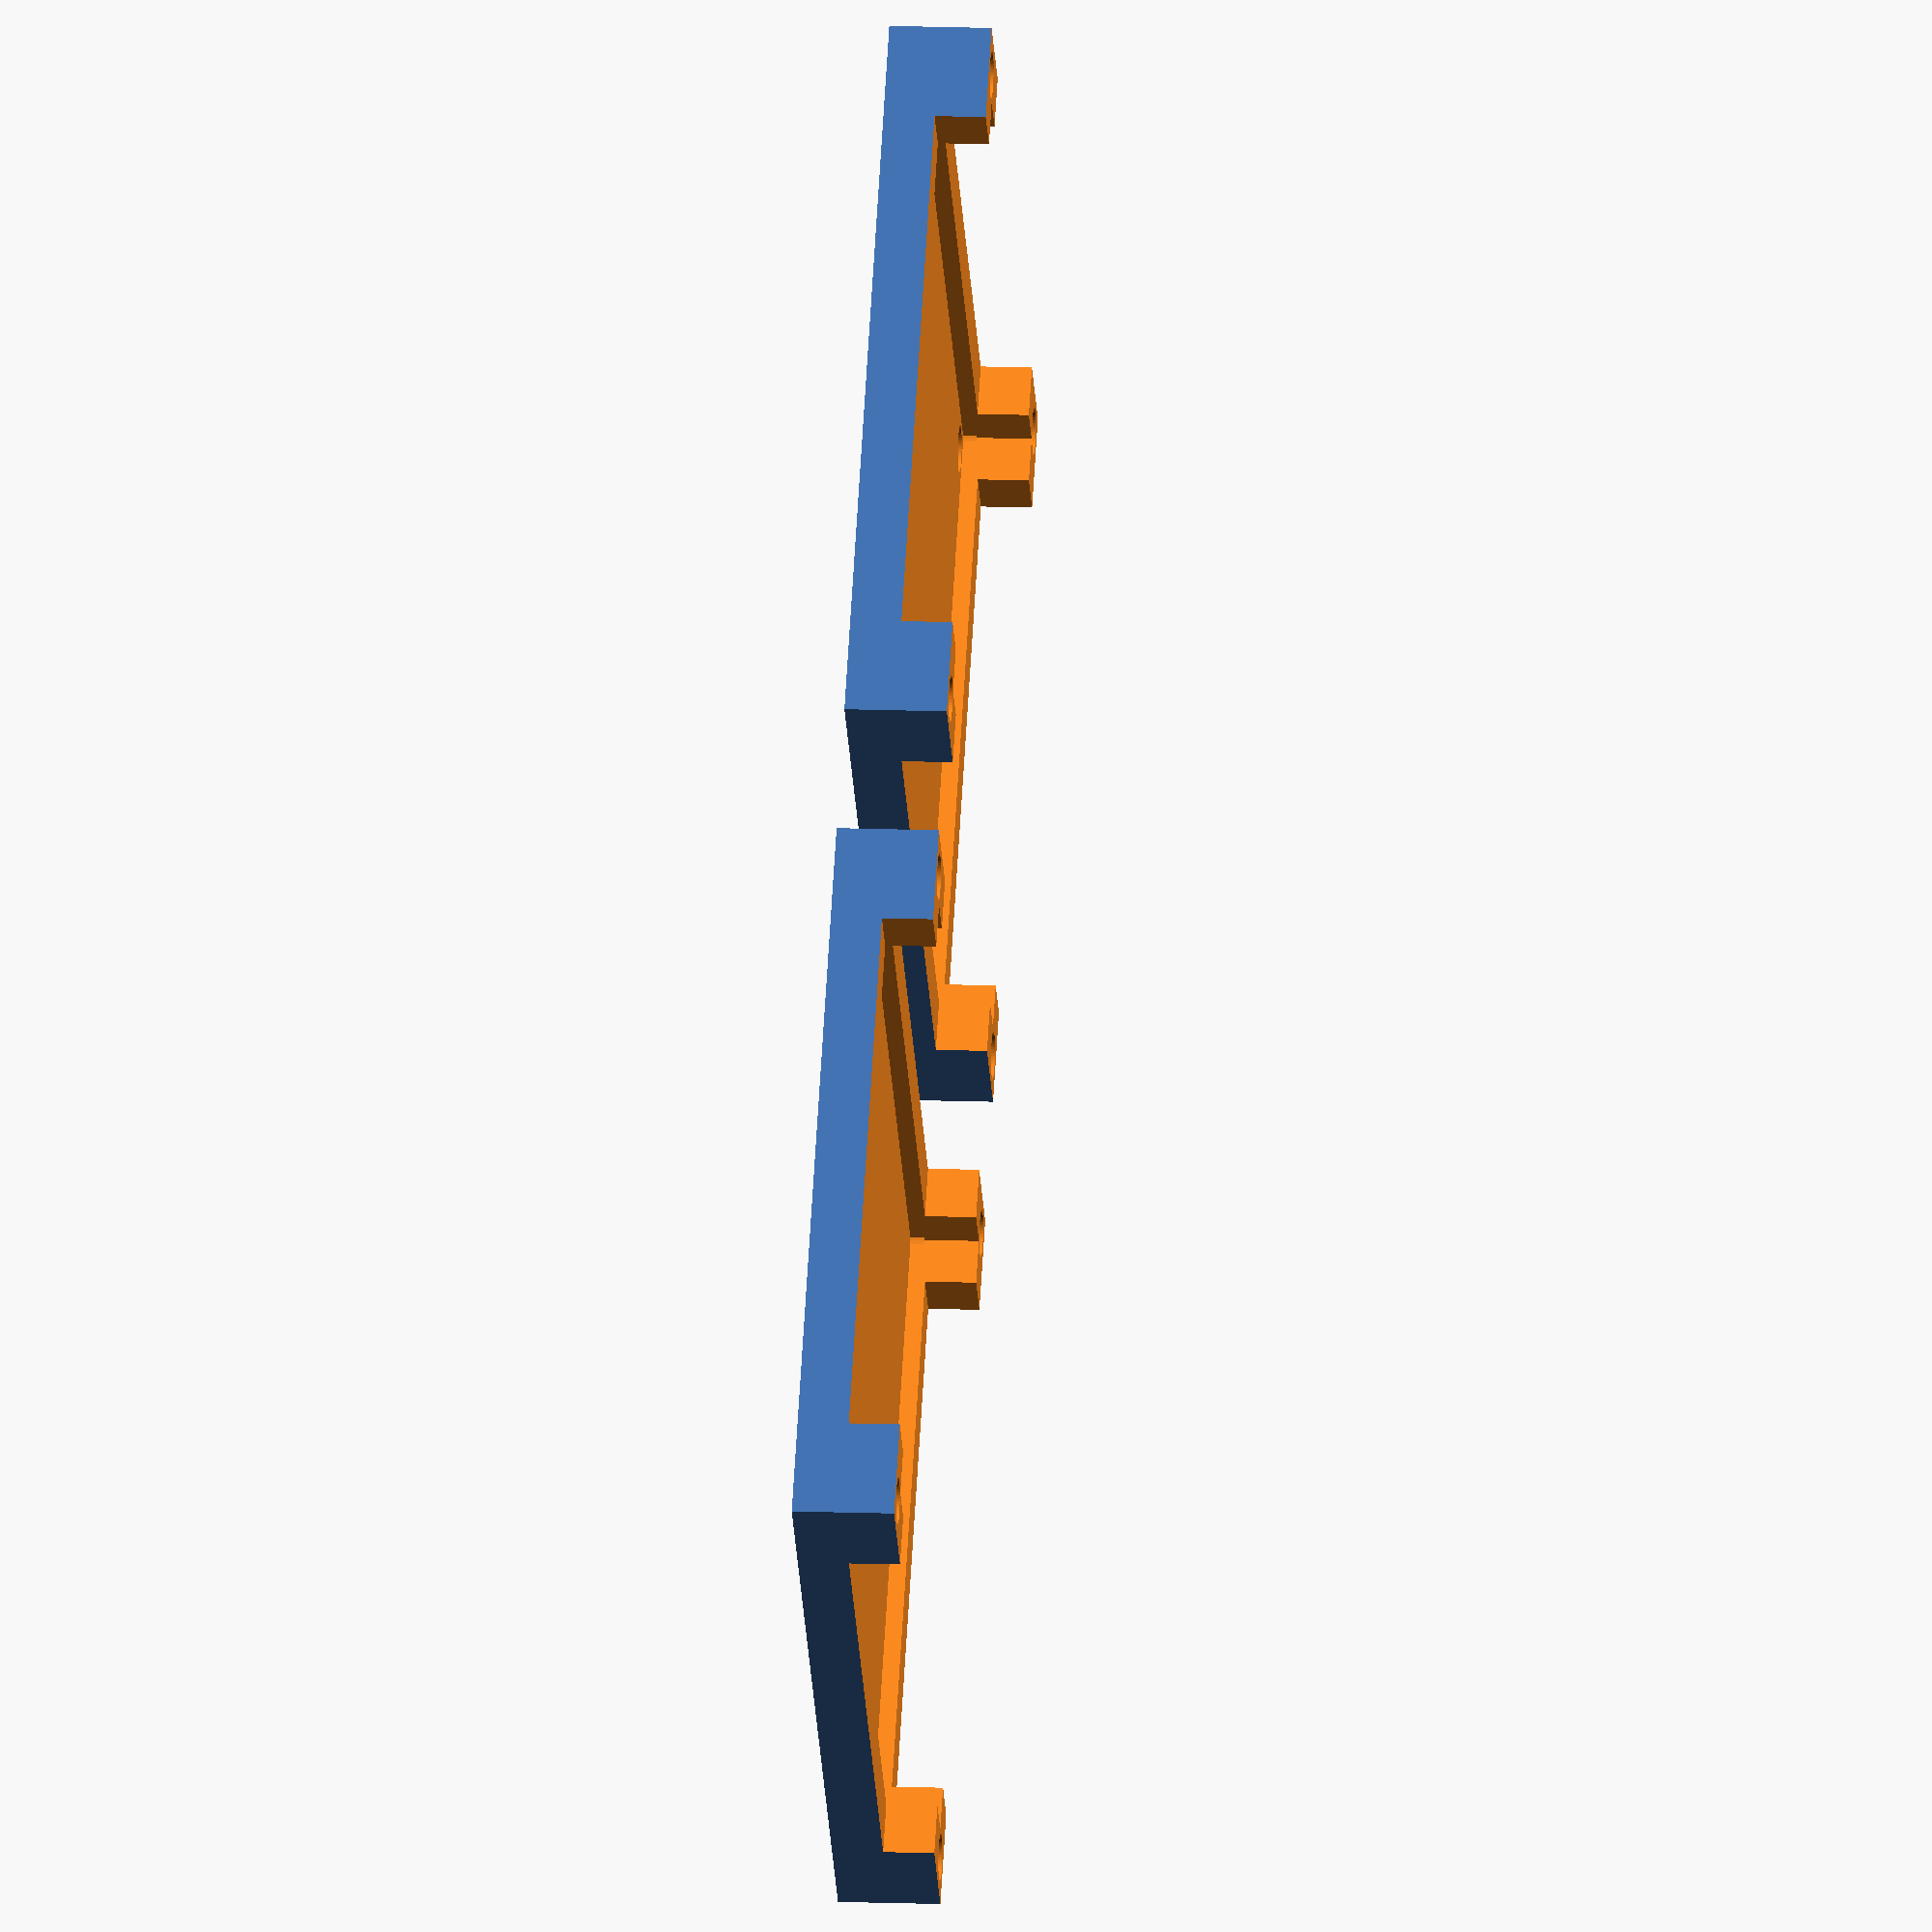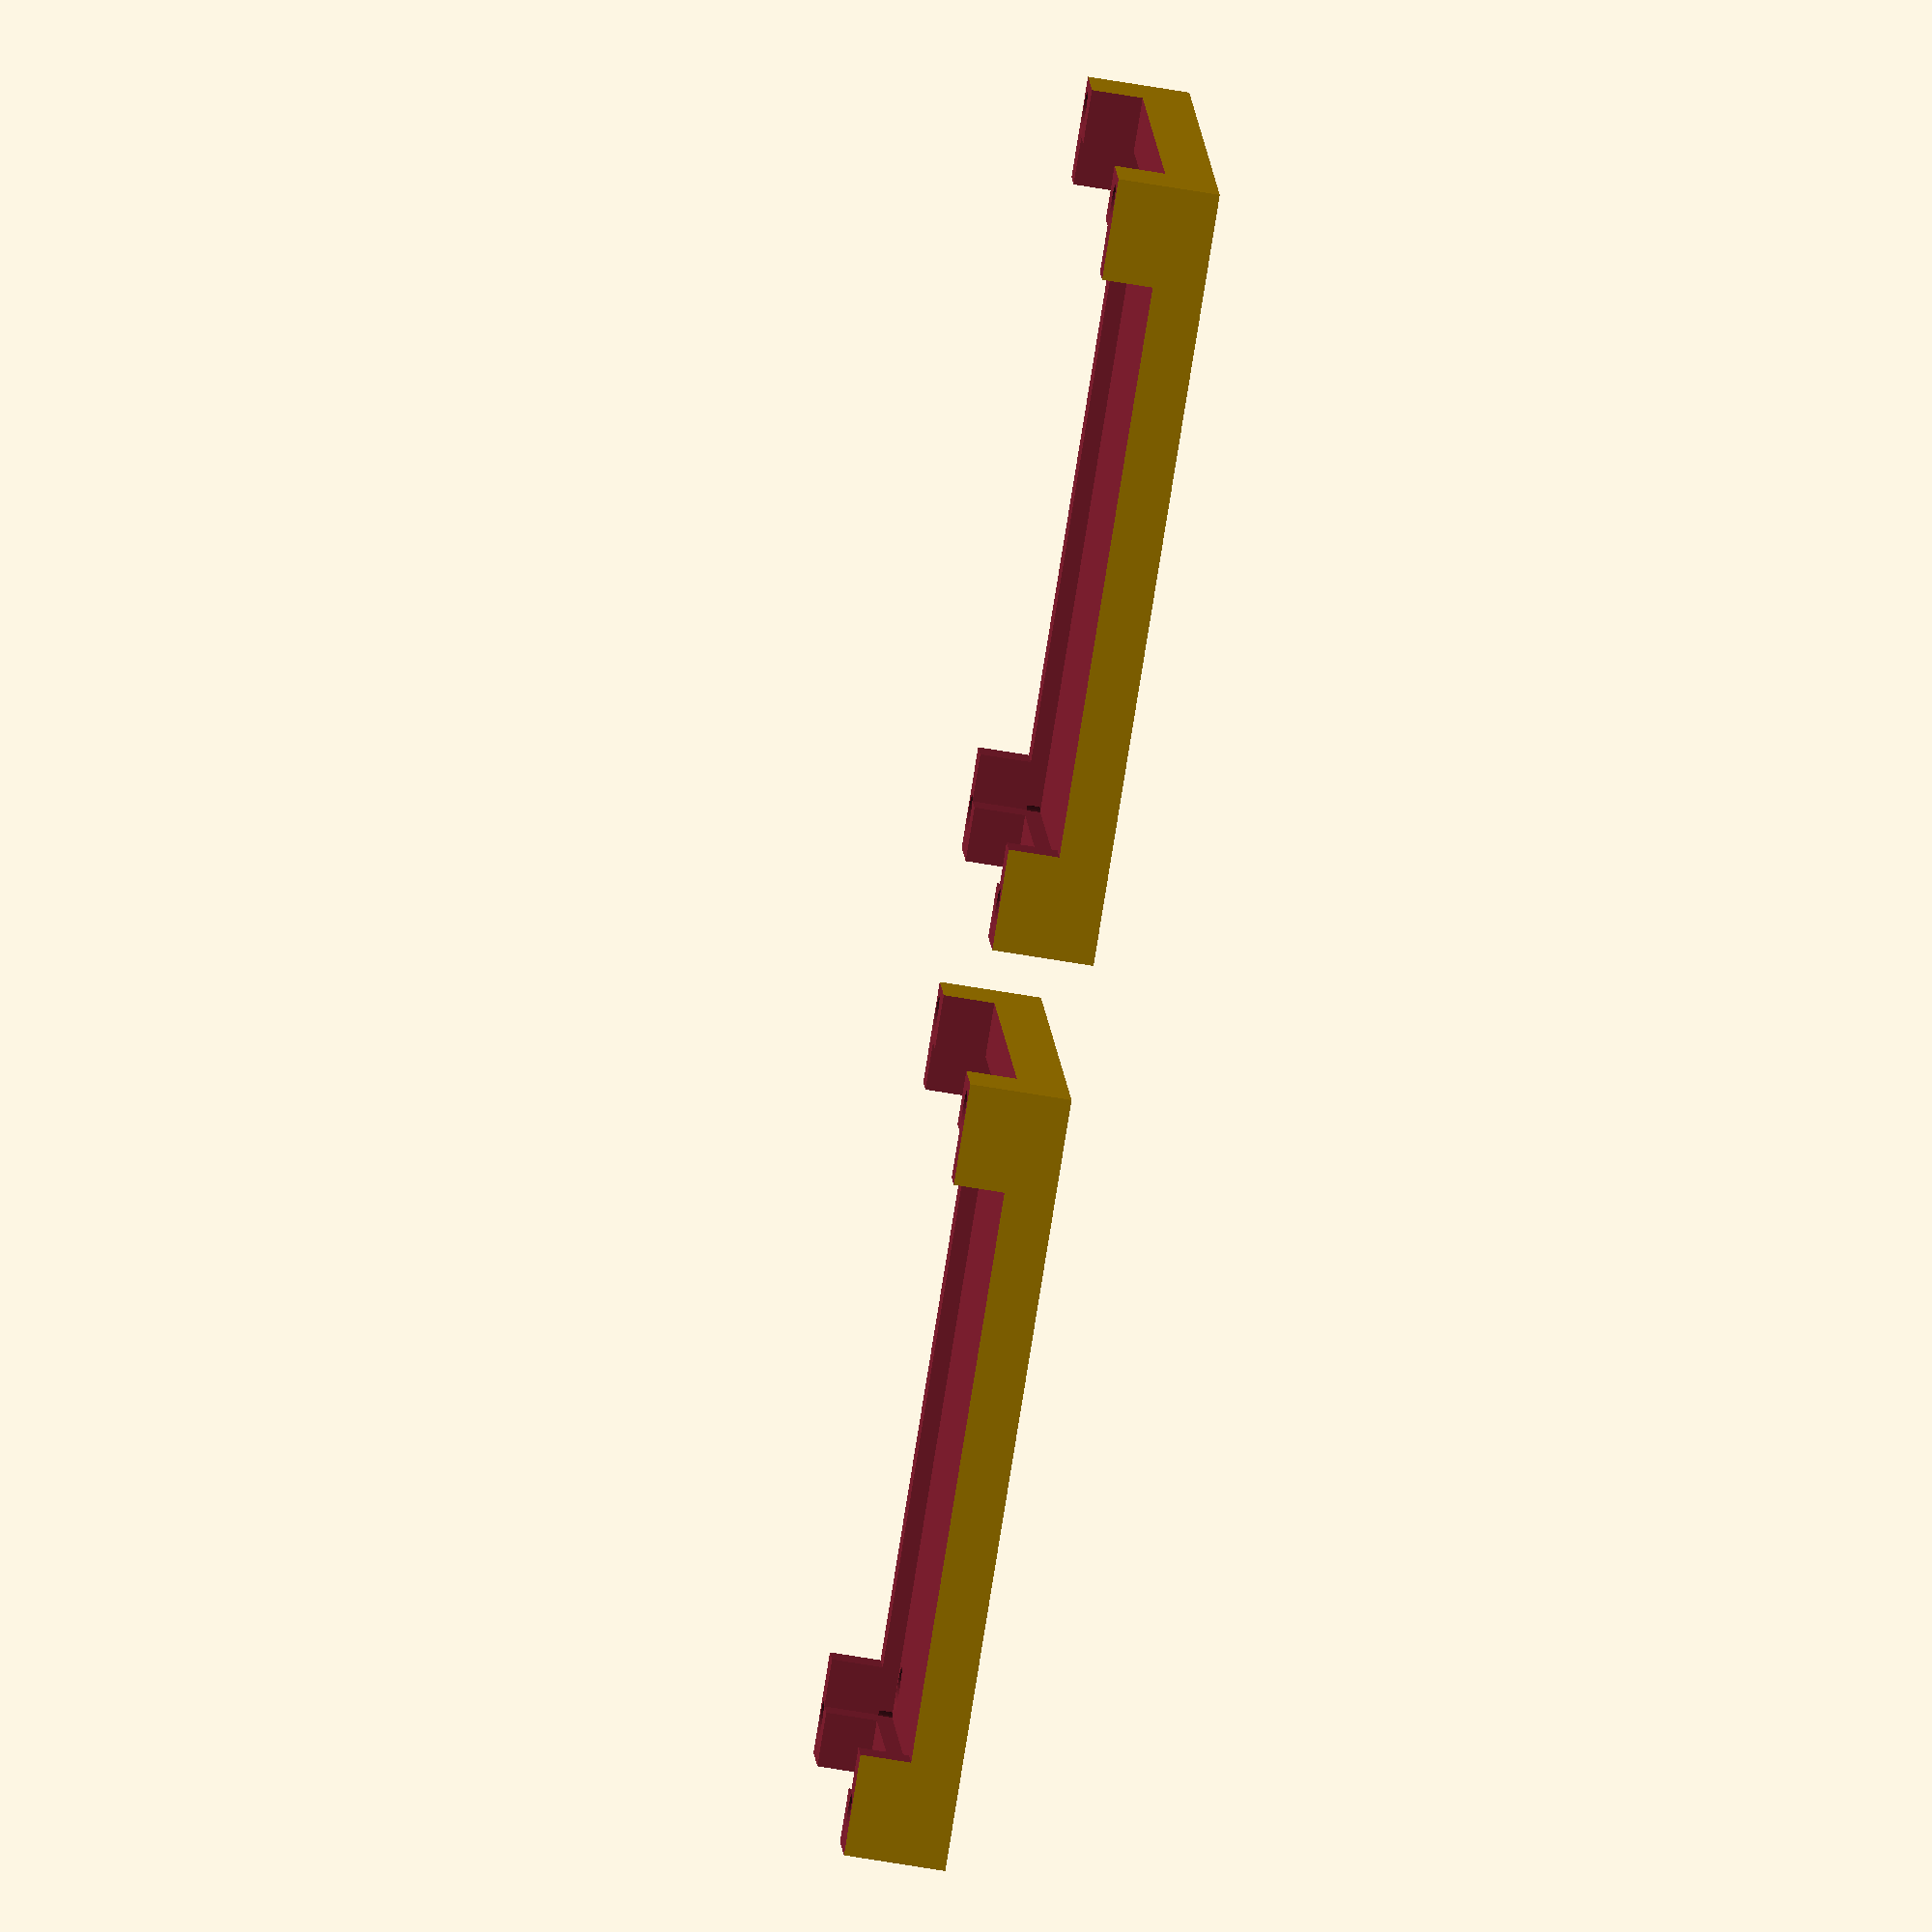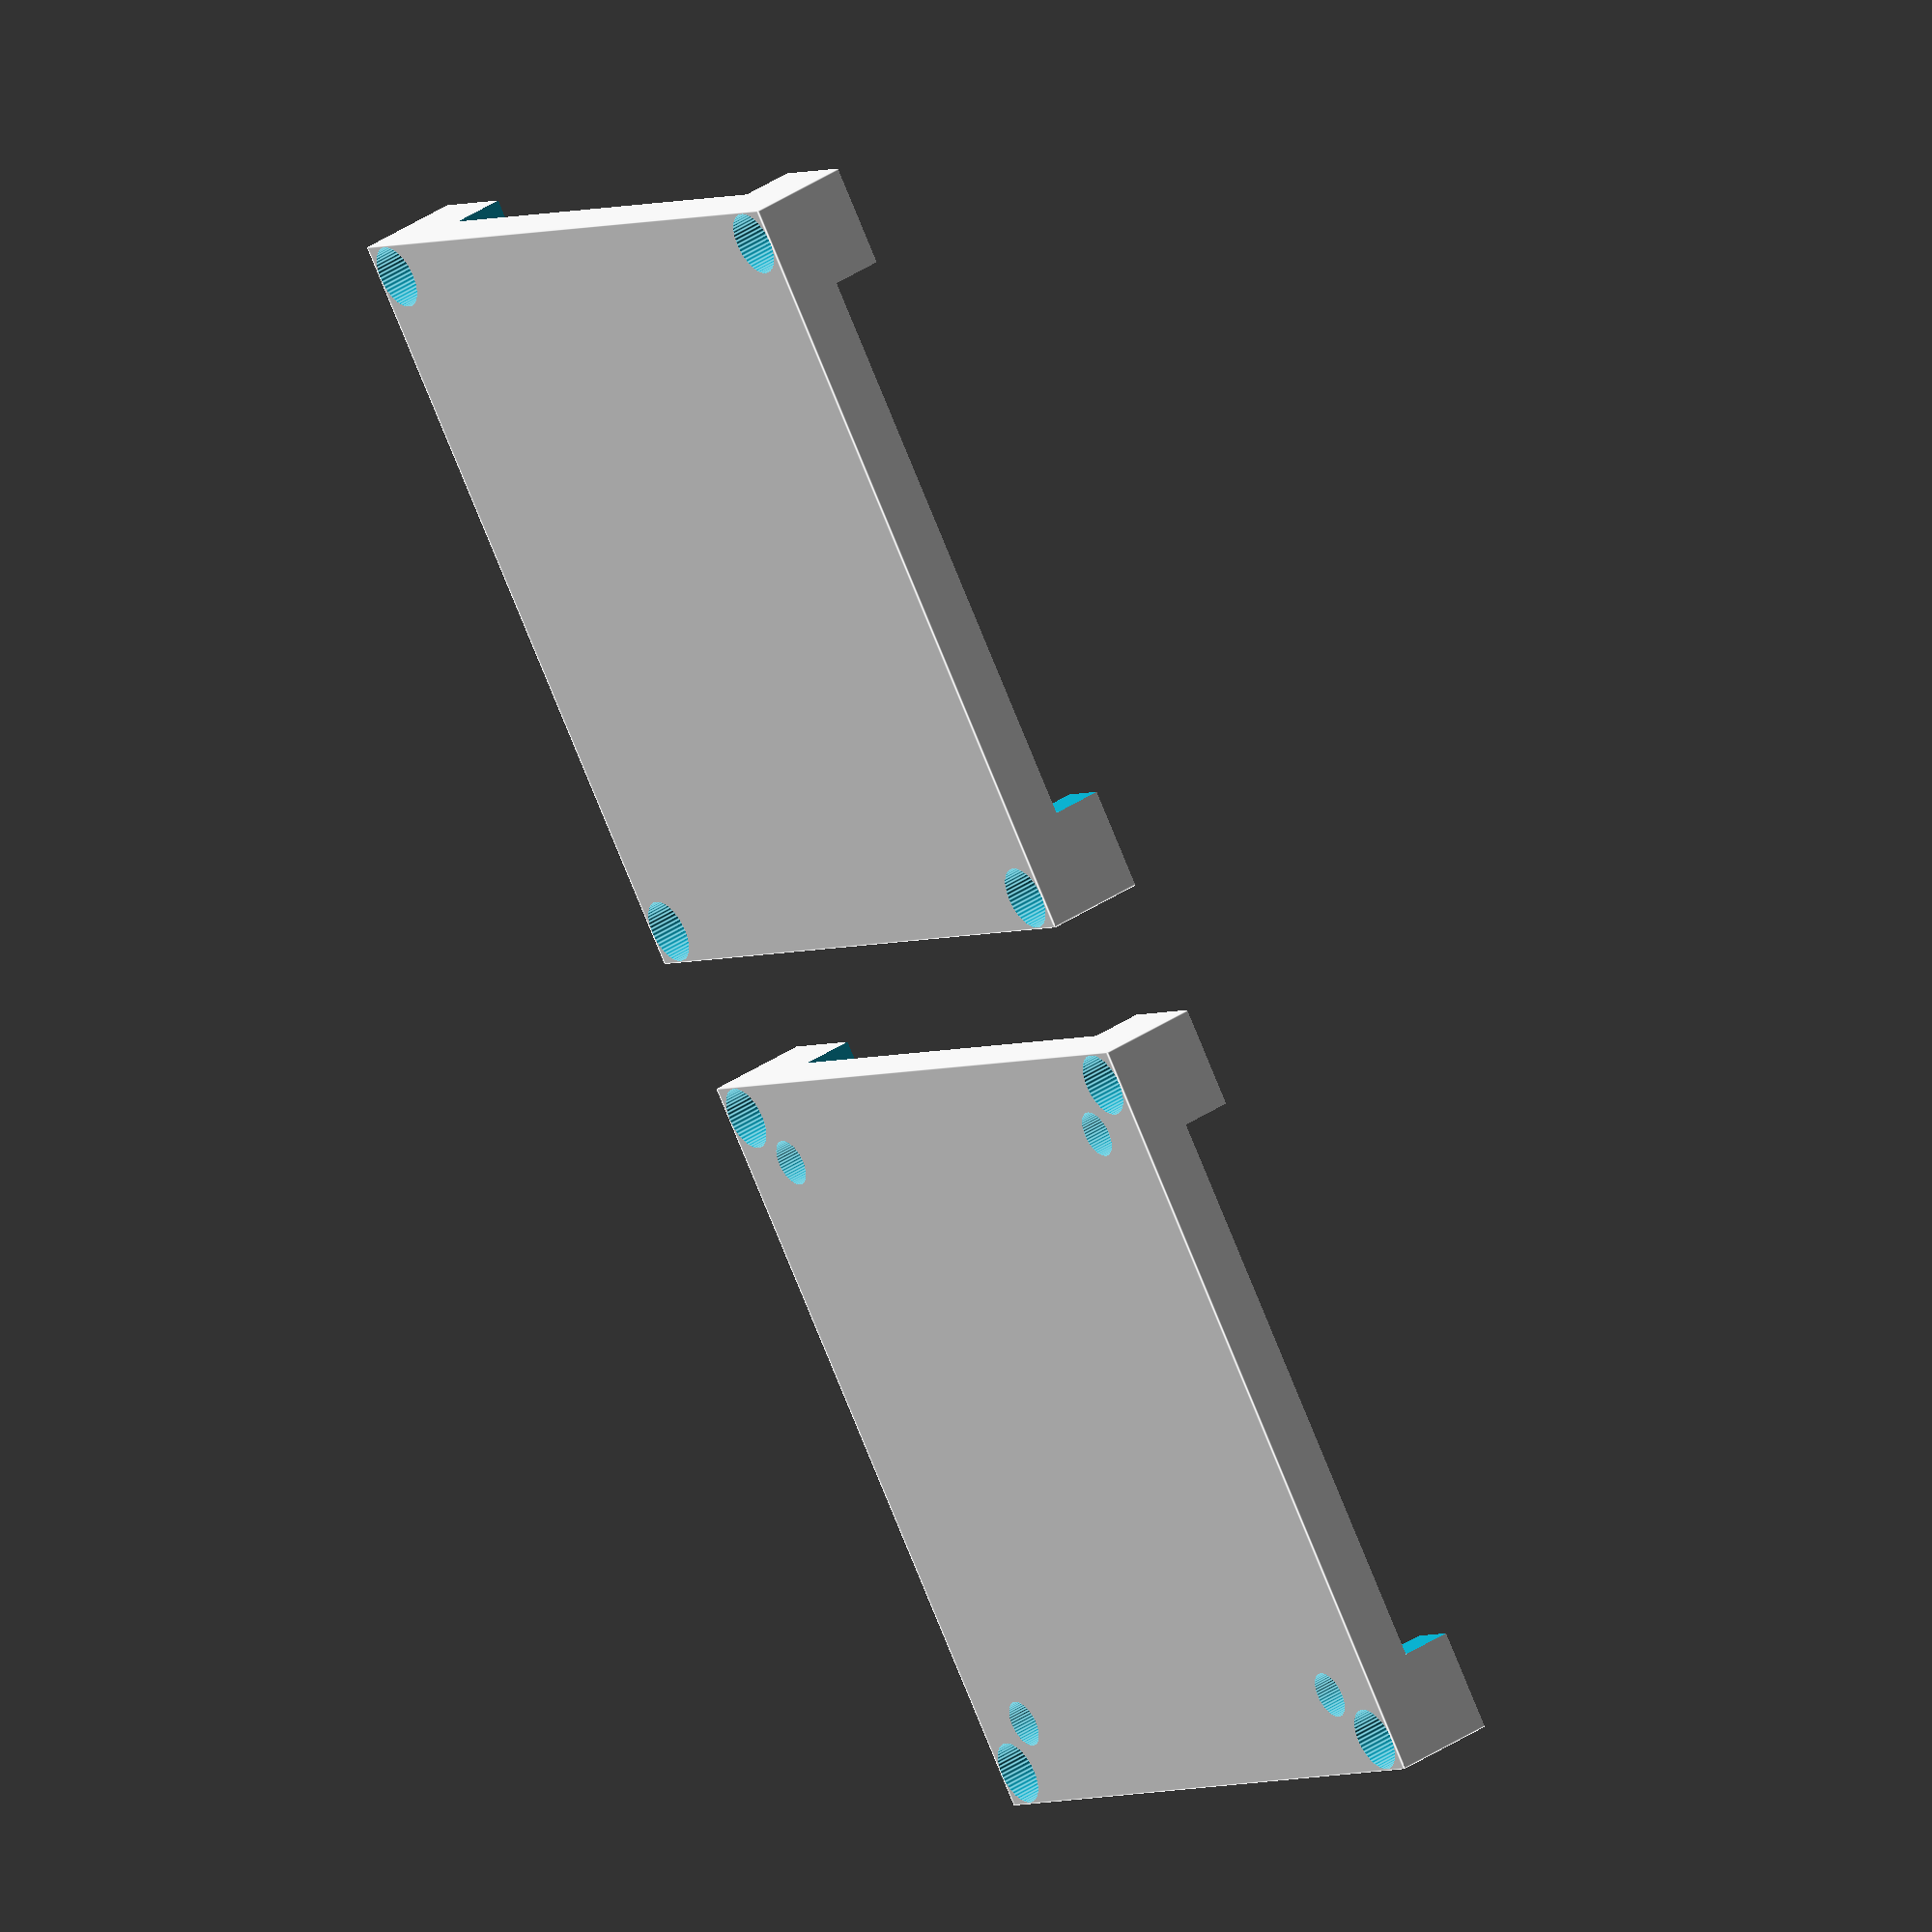
<openscad>
//The length of the box (mm).
boxX = 57.5;
//The width of the box (mm).
boxY = 57.5;
//The height of the box (mm).
boxZ = 15;

//The thickness of the inside pieces of the box.
boxThick = 2.5;

//The width of the slit(s).
slitWidth = 42.5;
//The height of the slit(s).
slitHeight = 7.5;
//The distance between slits.
distSlits = 7.5;

//The X size of the mounting pattern (the first one, ie what mounting pattern your PDB is)
mountPatternX = 45;
//The Y size of the mounting pattern (the first one, ie what mounting pattern your PDB is)
mountPatternY = 45;
//The size of all of the screw holes in the model.
holeSize = 3.5;

//The cutoff for the bottom part.
bottomCutoff = 4;

//The number of slits. This is fully customizable.
numOfSlits = 1;

//The distance of the plates before they print.
distPlates = 10;

//The detail of all spheres/cylinders in the shape. A value between 30 and 100 is fairly typical. 
sfn = 50;

//Mode changer. Mode 1 is what the box would look like put together (assembly mode), and mode 2 is the two plates separated (printing mode). 
mode = 2;


//The mounting pattern for attaching the two plates (x).
attachMountHoleX = 52.5;
//The mounting pattern for attaching the two plates (y).
attachMountHoleY = 52.5;

//The distance to countersink the screw holes.
countersinkDist =  4;

//The size of the countersunk hole.
countersunkHoleSize = 4.75;

//Overlap for cut holes
overlap = 1;

//The amount that the holes should go out from the middle, additionally from being centered with the screw (not countersunk) holes.
csOut = 0;

module slit() {
    cube([boxX, slitWidth, slitHeight], center=true);
}
module hole() {
    cylinder(r=holeSize/2, h = boxZ*2, $fn = sfn, center=true);
}

module slits() {
    if (numOfSlits == 1) {
        //If the number of slits = 1, add one slit to the middle.
        translate([boxX/2,0,0]) slit();
    }
    //If the number of slits is two, move them to be back to back in the middle, then move them both half the slit distance, making a full slit distance in between them. -1 and 1 are for each side (left and right slit). 
    else if(numOfSlits == 2) {
        for(i = [-1, 1]) translate([boxX/2, (slitWidth+distSlits)/2, 0]) slit();
    }
    else if(numOfSlits % 2 > 0) {     //If the number of slits is an odd number:
        //Put one slit in the middle.
        translate([boxX/2,0,0]) slit();
        //Subtract one from the # of slits, giving you an even #os, then put half on one side of the middle and half on the other (n = [1, -1]).
        for (i = [1:(numOfSlits-1)/2], n = [1, -1])  translate([boxX/2, (slitWidth+distSlits)*i*n, 0]) slit();
     }
    else if(numOfSlits % 2 == 0) { //If the number of slits is even
        //Two middle pieces, evenly spaced, one on each side.
        for(i = [-1, 1]) translate([boxX/2, (slitWidth+distSlits)/2*i, 0]) slit();
         //Subtract two from the amount of slits, and make this many slits. But half on one side and half on the other (hence n = [1, -1]).
        for(i = [2:numOfSlits/2], n=[-1, 1]) translate([boxX/2, (slitWidth+distSlits)*(i-0.5)*n, 0]) slit();
    }
    else {
        //Something went wrong
     }
 } 
    


module mountHoles() {
    //Separate variables so that four holes are created, one on each side (four plus/negative combos). 
    for(i = [-1, 1], n = [-1, 1]) translate([mountPatternX/2*n, mountPatternY/2*i,(boxZ+boxThick)/-2]) hole();
}

module attachementHoles() {
    //Separate variables so that four holes are created, one on each side (four plus/negative combos).
    for(i = [-1, 1], n = [-1, 1]) translate([attachMountHoleX/2*n, attachMountHoleY/2*i,(boxZ+boxThick)/-2]) hole();
}
module countersunkHoles(val) {
     //Separate variables (n and i) so that four holes are created, one on each side (four plus/negative combos). Variable val is so that they can be put on top of on bottom without the need for a separate module.
    for(i = [-1, 1], n =[-1, 1]) translate([(attachMountHoleX/2+csOut)*i, (attachMountHoleY/2+csOut)*n, (boxZ-countersinkDist+overlap*2)/2*val]) cylinder(r=countersunkHoleSize/2, h = countersinkDist+overlap, $fn = sfn, center=true);

}





module box() {
    difference() {
        cube([boxX, boxY, boxZ], center=true);
        cube([boxX-bottomCutoff*2, boxY-bottomCutoff*2, boxZ-boxThick*2],center=true);
        //Rotate the slits in each direction.
        for(i = [0:90:270]) rotate([0,0,i]) slits();
        //Rotate the attachment holes on each side.
        for(i = [0, 180]) rotate([0,i,0]) attachementHoles();
    }
}





module bottomPlate() {
    difference() {
        box();
        mountHoles();
        translate([0,0,boxZ/2]) cube([boxX+1, boxY+1, boxZ], center=true);
        translate([0,0,0]) countersunkHoles(-1);
    }
}

module topPlate() {
    rotate([0,180,0]) {
        difference() {
            box();
            translate([0,0,boxZ/-2]) cube([boxX+1, boxY+1, boxZ], center=true);
            countersunkHoles(1);
        }
    }
}



module plates() {
    translate([0, (distPlates+boxY)/2, 0]) topPlate();
    translate([0, (distPlates+boxY)/-2, 0]) bottomPlate();
}


module mode() {
    if(mode == 1) {
        bottomPlate();
        rotate([0,180,0]) {
            topPlate();
        }
     }
     else if(mode == 2) {
        plates();
      }
      else {
      //Error
        }
}

mode();



</openscad>
<views>
elev=165.6 azim=44.1 roll=265.3 proj=o view=solid
elev=249.1 azim=256.4 roll=99.5 proj=o view=solid
elev=318.8 azim=37.3 roll=231.4 proj=o view=edges
</views>
